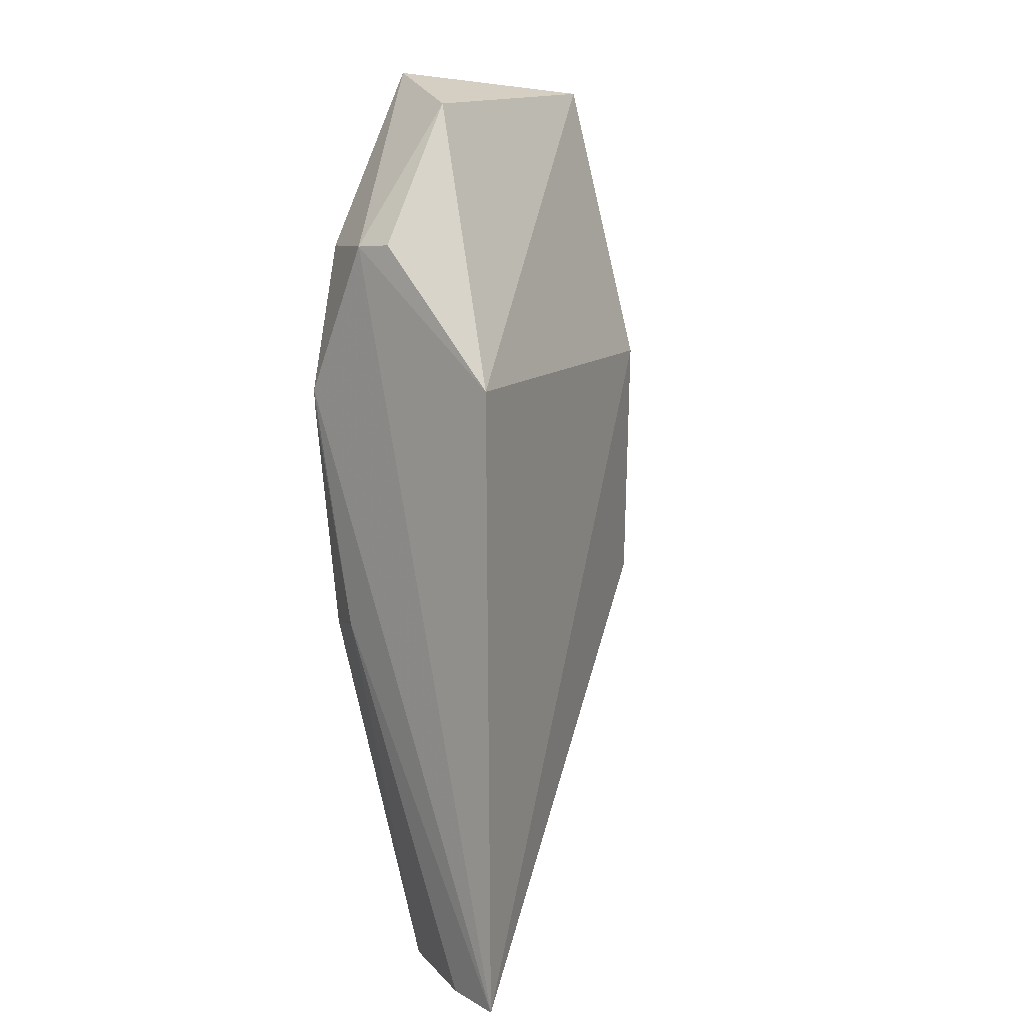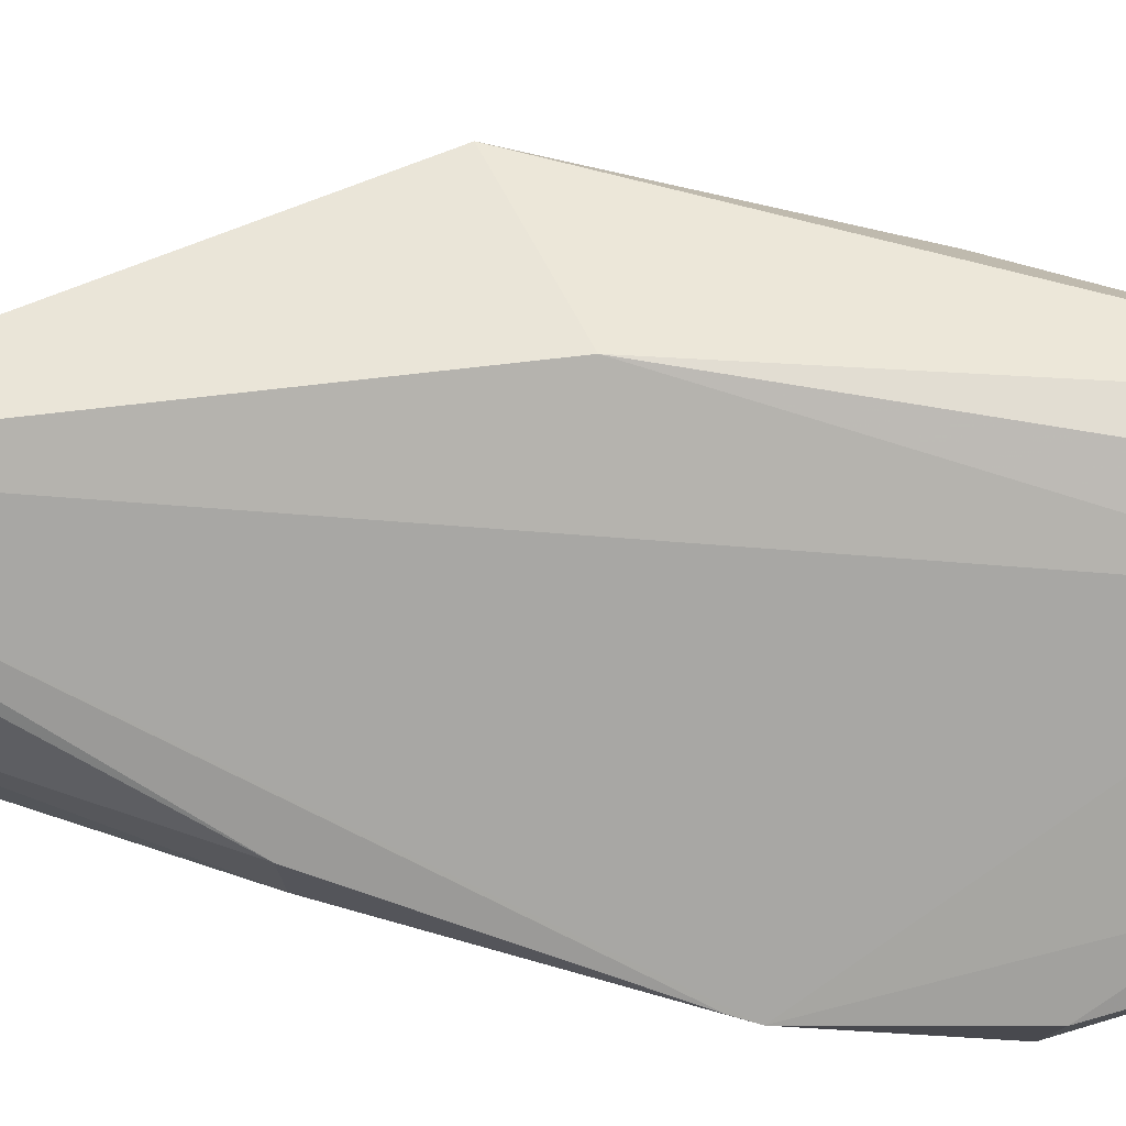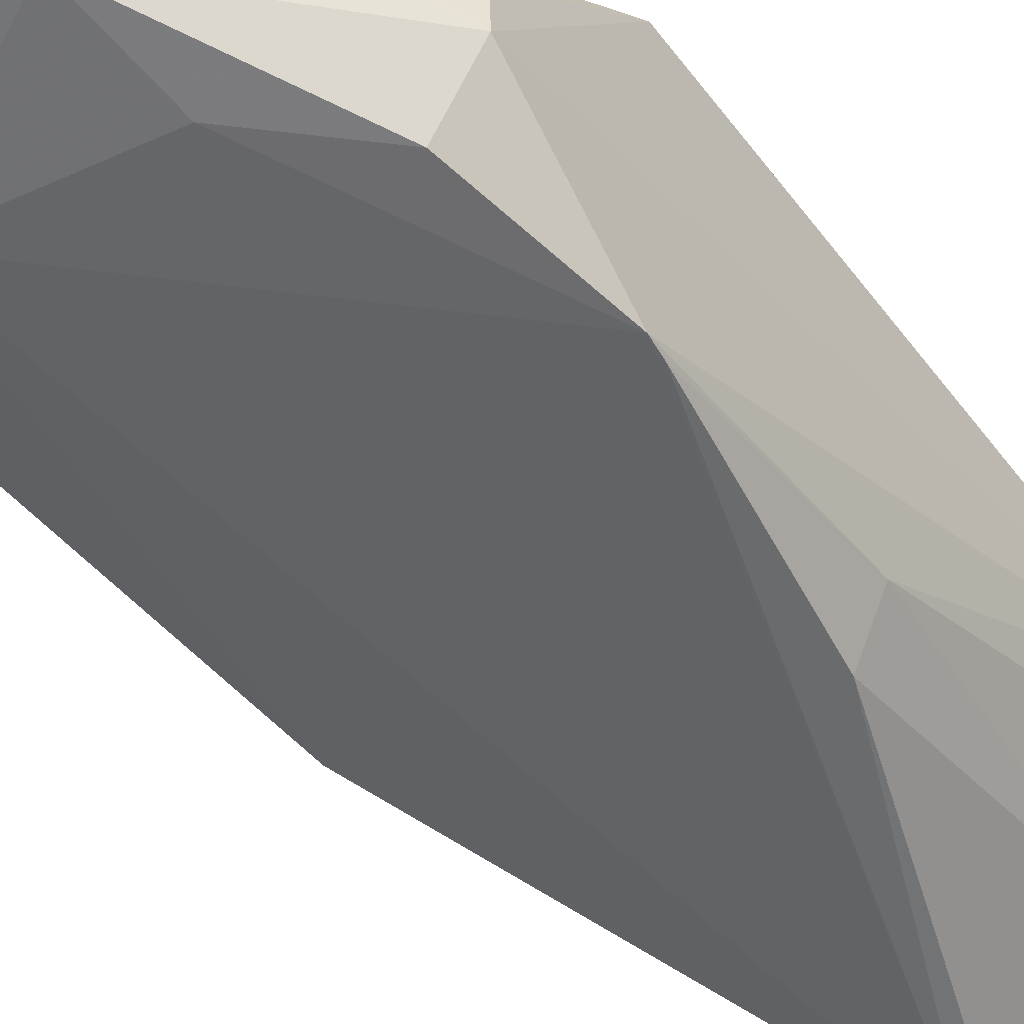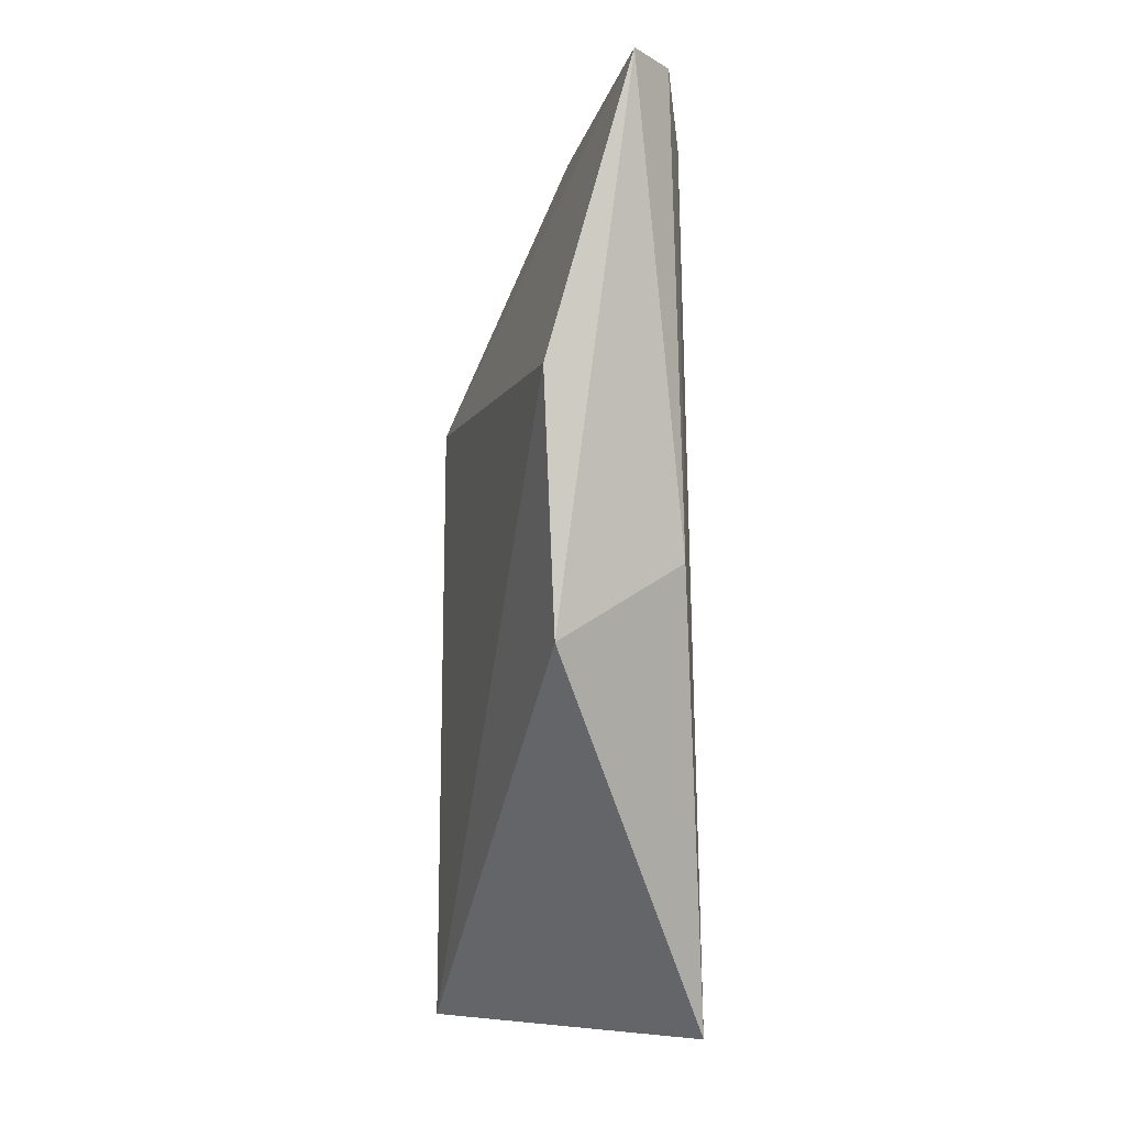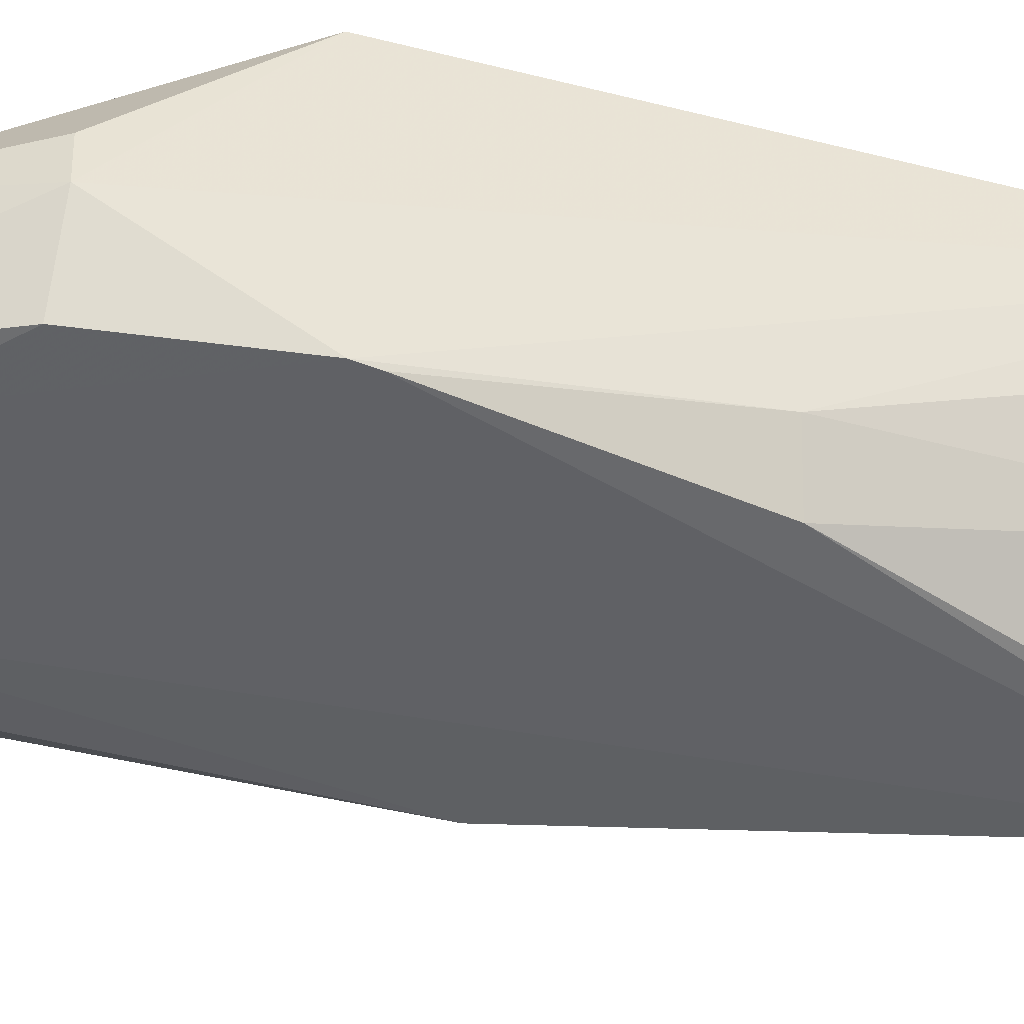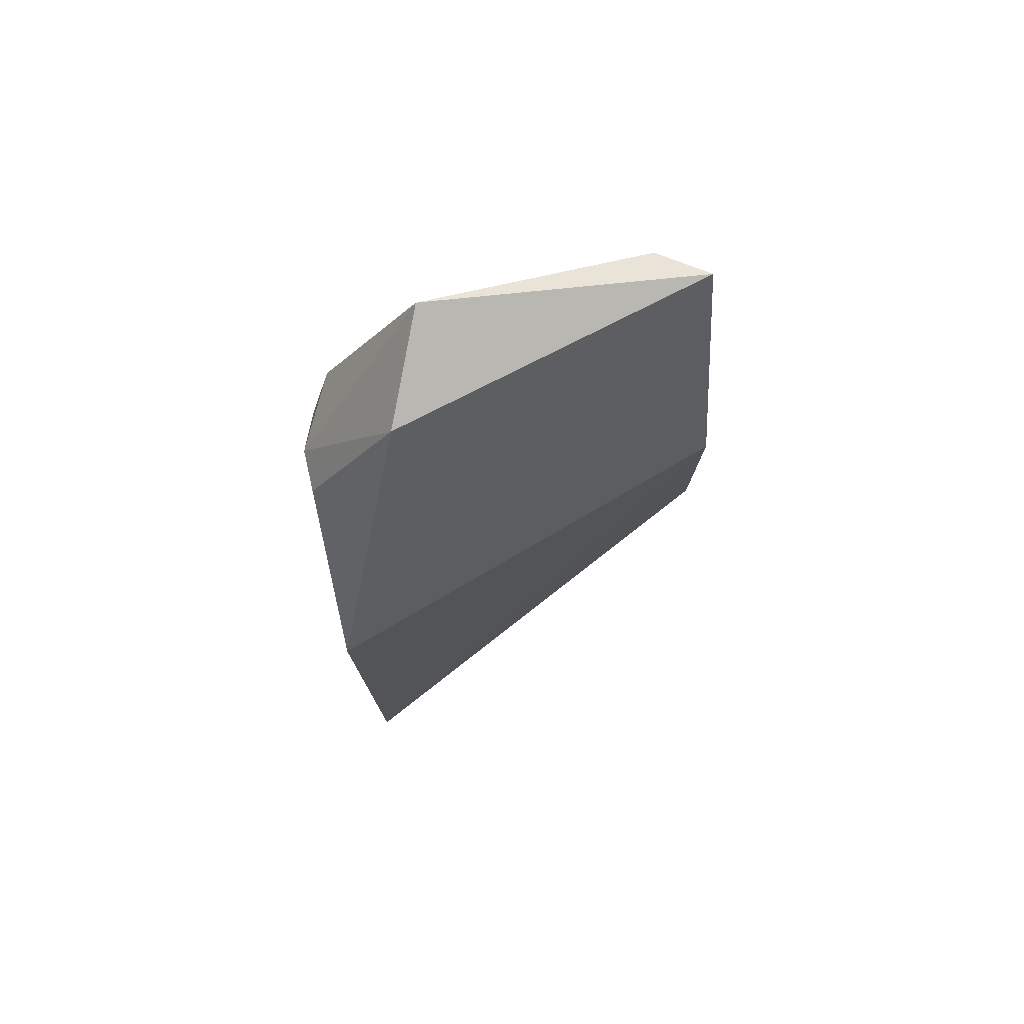
<metadata>
{"format":"obj","ext":"obj","renderer":"f3d","projection":"perspective","resolution":1024,"background":"white","views":[{"elev":9.2,"azim":-51.0,"up":"+Y"},{"elev":-74.5,"azim":78.3,"up":"+Z"},{"elev":-49.9,"azim":-144.9,"up":"+Z"},{"elev":-4.6,"azim":90.6,"up":"+Y"},{"elev":-47.7,"azim":-106.6,"up":"+Z"},{"elev":77.9,"azim":-13.9,"up":"+Y"}]}
</metadata>
<code>
v -0.0336 0.08881 0.02057
v -0.002849 0.0704 0.01105
v -0.003411 0.1119 0.005532
v -0.02291 0.1127 0.003041
v -0.02063 0.04228 0.000594
v -0.02645 0.1099 0.01035
v -0.003281 0.08965 0.01186
v -0.03383 0.04134 0.02113
v -0.008017 0.07621 0.00192
v -0.03209 0.08767 0.001516
v -0.01892 0.0415 0.0001915
v -0.006741 0.1114 0.003012
v -0.03285 0.09908 0.007335
v -0.02853 0.04141 0.009035
v -0.02933 0.06831 0.001189
v -0.01101 0.1067 0.002183
v -0.02998 0.09906 0.002081
v -0.03289 0.09921 0.01038
v -0.03248 0.04135 0.01642
v -0.03193 0.08618 0.001473
v -0.02366 0.1048 0.002165
v -0.03178 0.06905 0.004925
f 6 1 3
f 6 3 4
f 7 2 3
f 7 3 1
f 8 7 1
f 8 2 7
f 9 3 2
f 11 2 8
f 11 9 2
f 12 4 3
f 12 3 9
f 13 6 4
f 13 10 8
f 13 8 1
f 14 5 11
f 15 11 5
f 15 5 14
f 16 4 12
f 16 11 10
f 16 12 9
f 16 9 11
f 17 13 4
f 17 10 13
f 18 13 1
f 18 1 6
f 18 6 13
f 19 14 11
f 19 11 8
f 20 10 11
f 20 11 15
f 21 16 10
f 21 10 17
f 21 17 4
f 21 4 16
f 22 15 14
f 22 14 19
f 22 20 15
f 22 10 20
f 22 19 8
f 22 8 10

</code>
